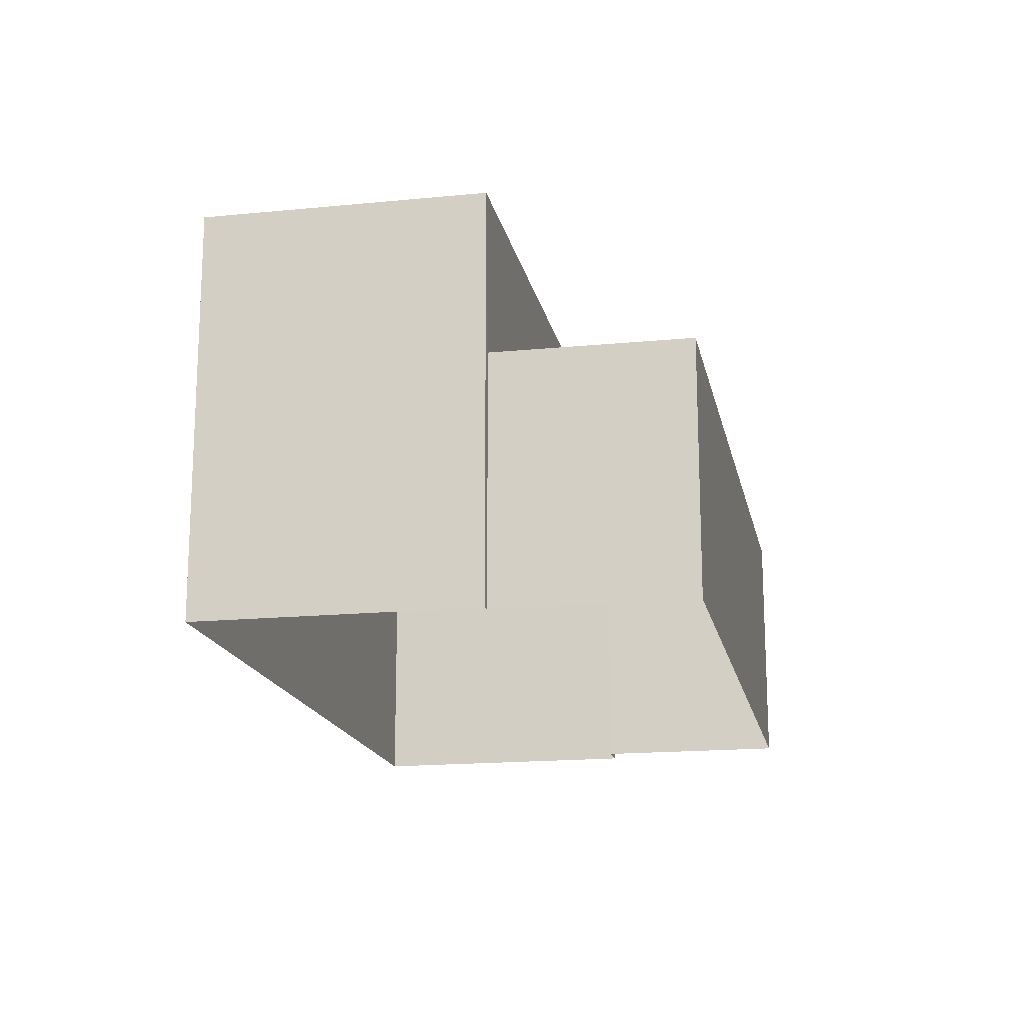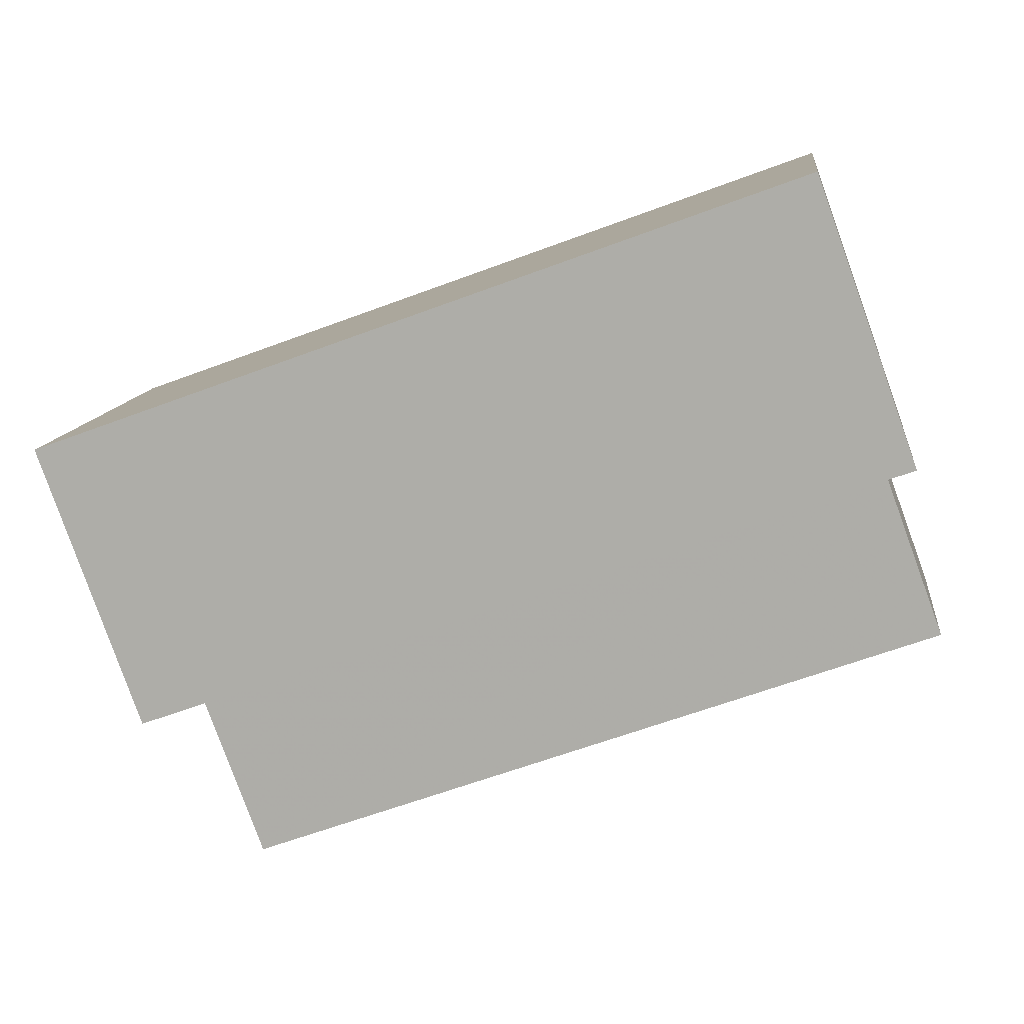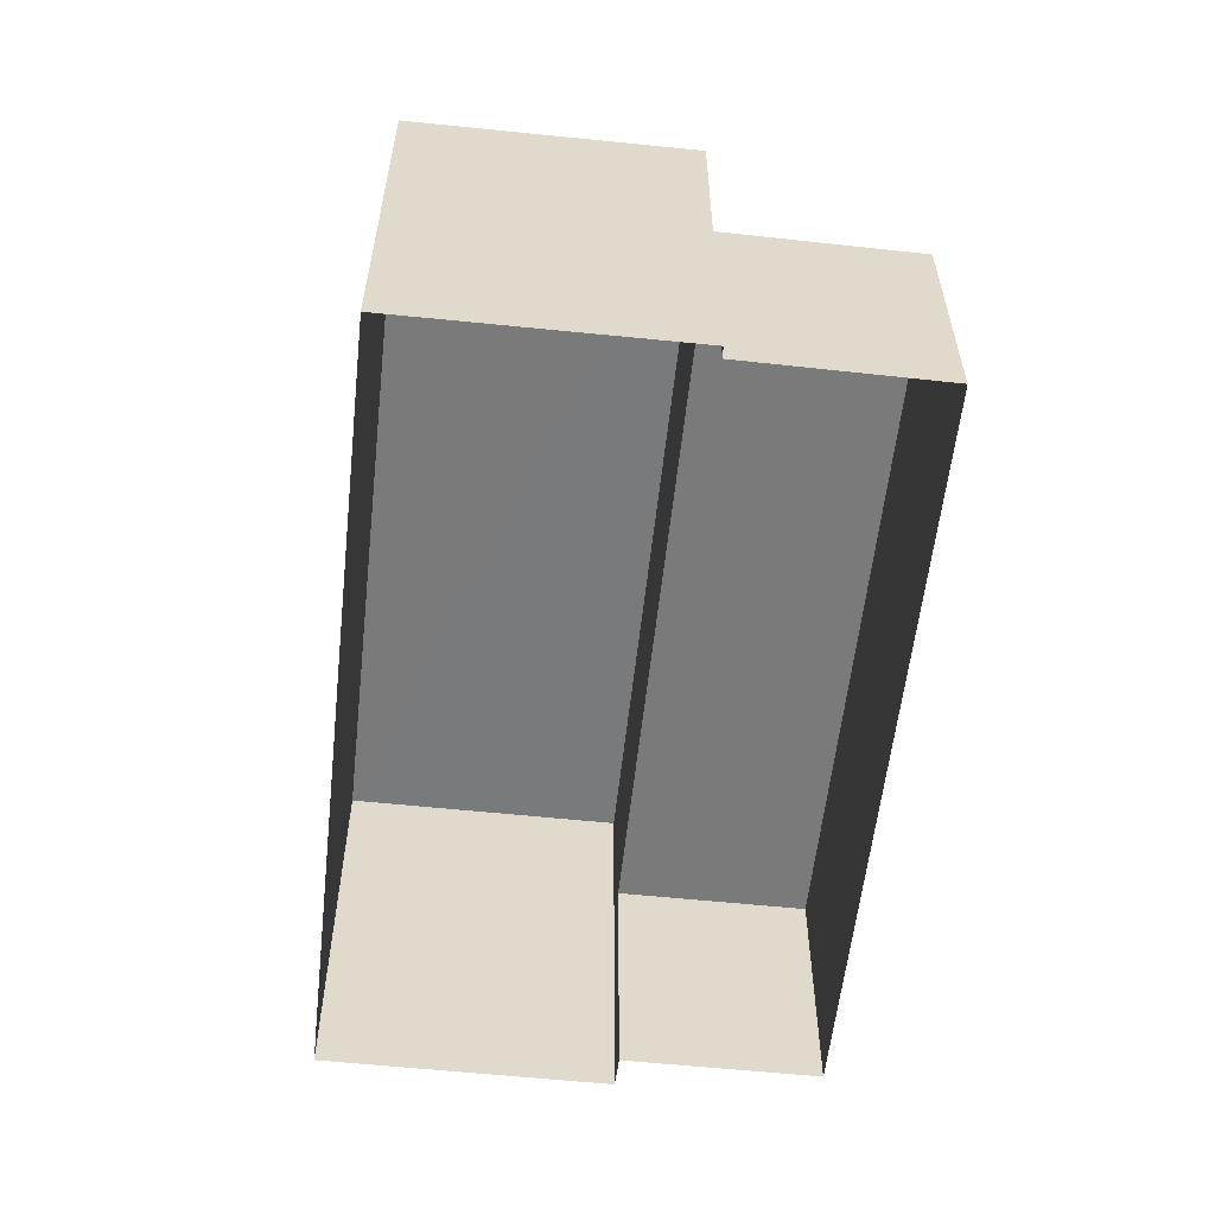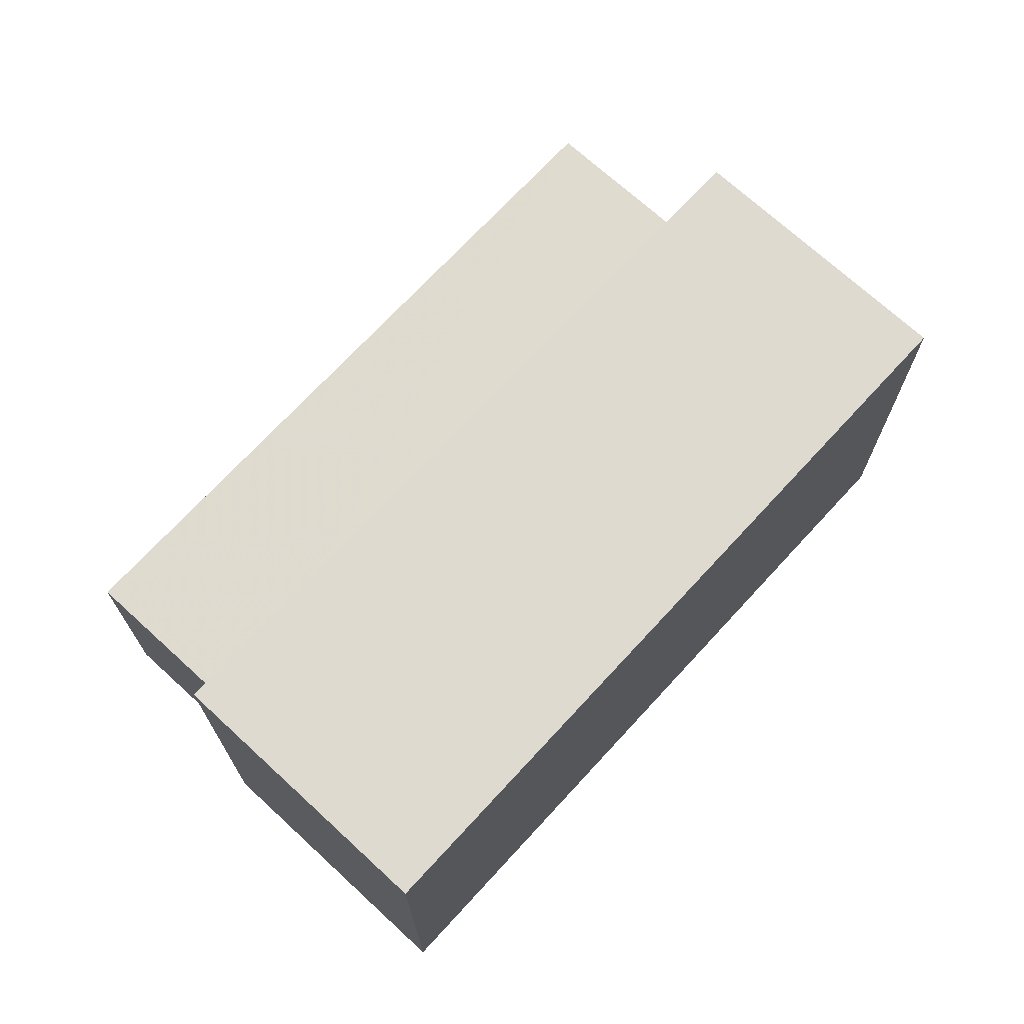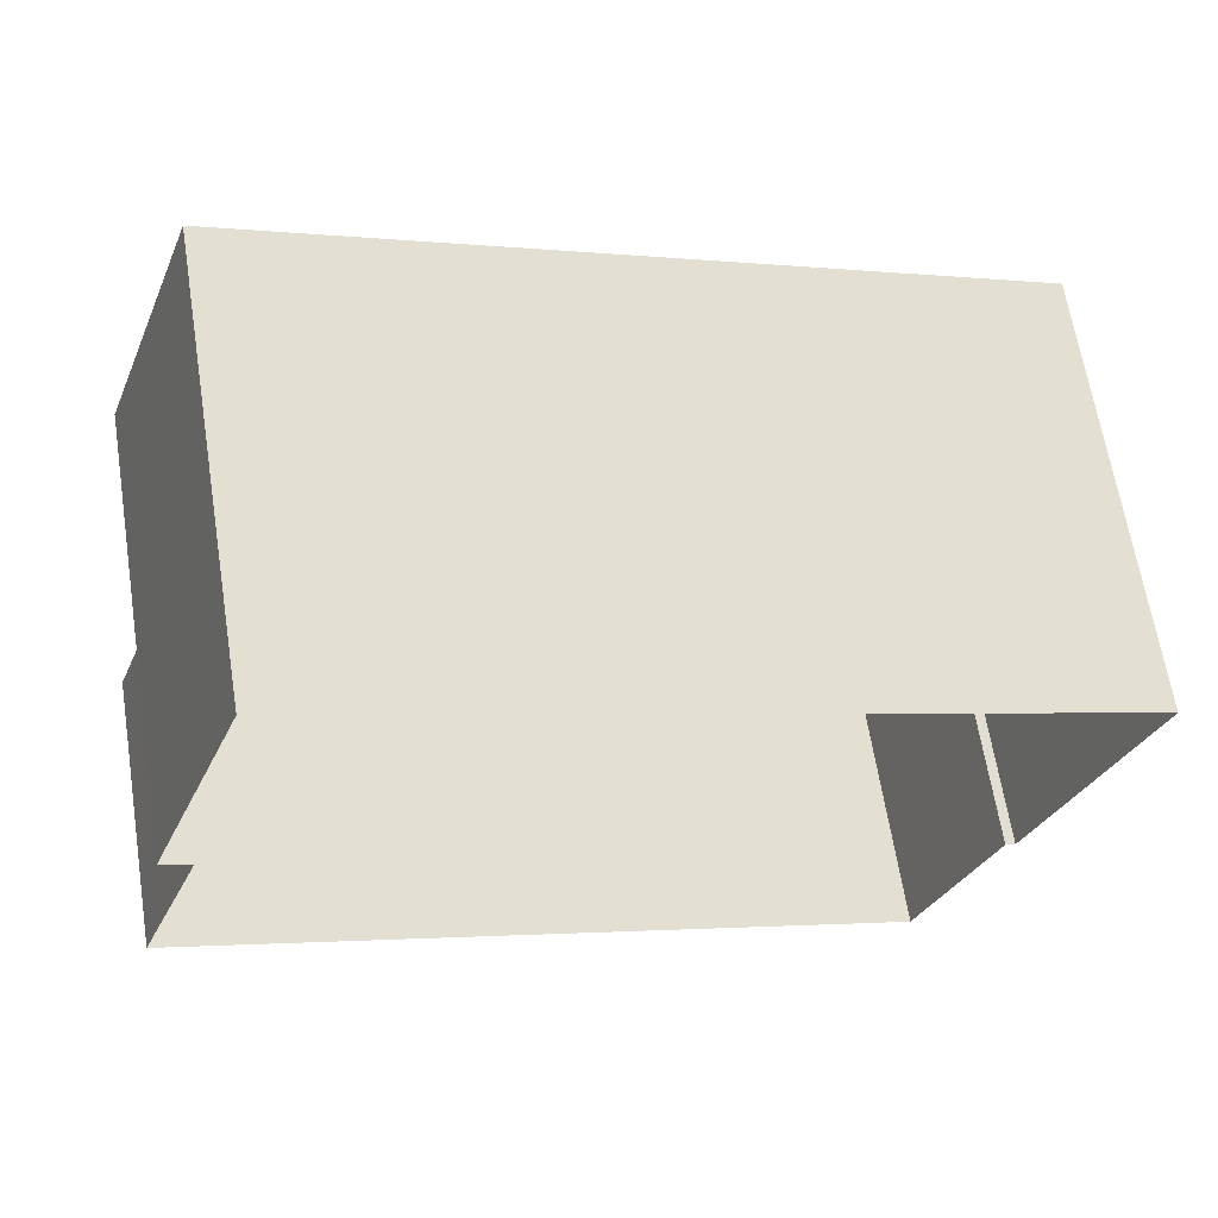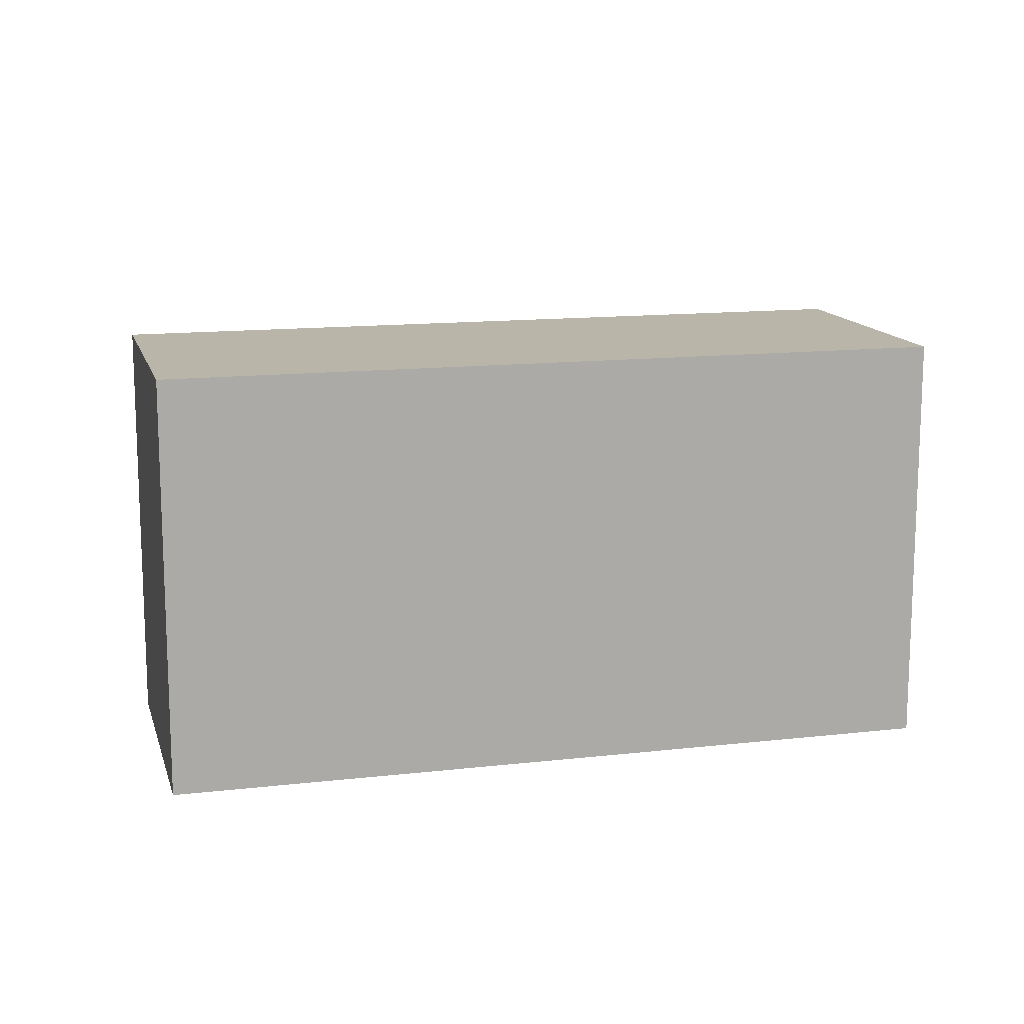
<metadata>
{"format":"obj","ext":"obj","renderer":"f3d","projection":"perspective","resolution":1024,"background":"white","views":[{"elev":-17.0,"azim":-58.6,"up":"+Z"},{"elev":11.4,"azim":6.8,"up":"+Y"},{"elev":-58.1,"azim":-76.2,"up":"+Z"},{"elev":70.6,"azim":152.6,"up":"+Z"},{"elev":64.9,"azim":171.0,"up":"+Y"},{"elev":13.6,"azim":-174.5,"up":"+Z"}]}
</metadata>
<code>
v -2.248e+05 -1.284e+05 13.01
v -2.248e+05 -1.284e+05 13.01
v -2.248e+05 -1.284e+05 13.01
v -2.248e+05 -1.284e+05 13.01
v -2.248e+05 -1.284e+05 13.01
v -2.248e+05 -1.284e+05 13.01
v -2.248e+05 -1.284e+05 13.01
v -2.248e+05 -1.284e+05 13.01
v -2.248e+05 -1.284e+05 19.05
v -2.248e+05 -1.284e+05 19.05
v -2.248e+05 -1.284e+05 19.05
v -2.248e+05 -1.284e+05 19.05
v -2.248e+05 -1.284e+05 16.69
v -2.248e+05 -1.284e+05 16.69
v -2.248e+05 -1.284e+05 16.69
v -2.248e+05 -1.284e+05 16.69
f 1 2 3
f 4 3 5
f 1 6 2
f 5 2 7
f 7 2 8
f 3 2 5
f 9 10 11
f 12 9 11
f 13 14 15
f 13 16 14
f 11 1 3
f 12 11 3
f 5 7 14
f 16 5 14
f 2 15 8
f 2 13 15
f 14 7 8
f 15 14 8
f 12 3 4
f 9 12 4
f 11 6 1
f 11 10 6
f 16 4 5
f 4 16 9
f 2 6 13
f 10 9 13
f 6 10 13
f 13 9 16

</code>
